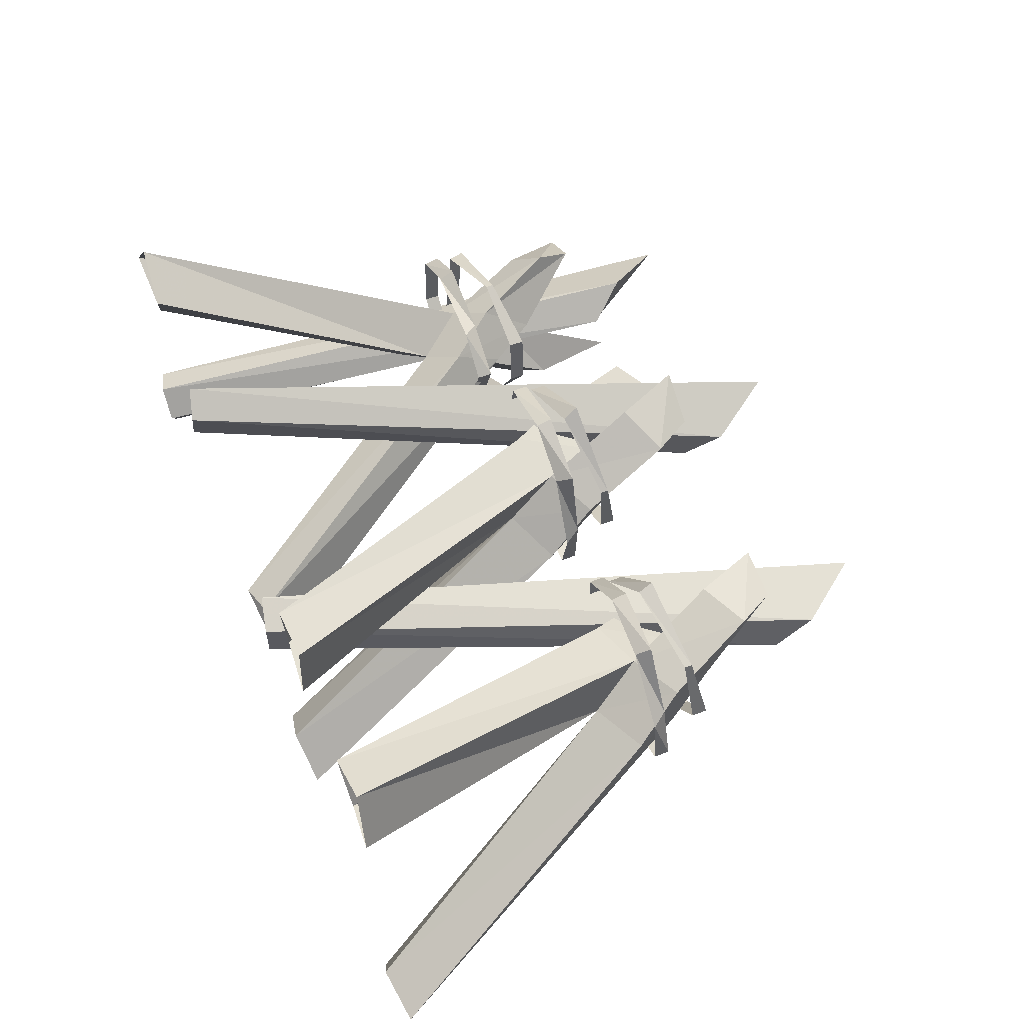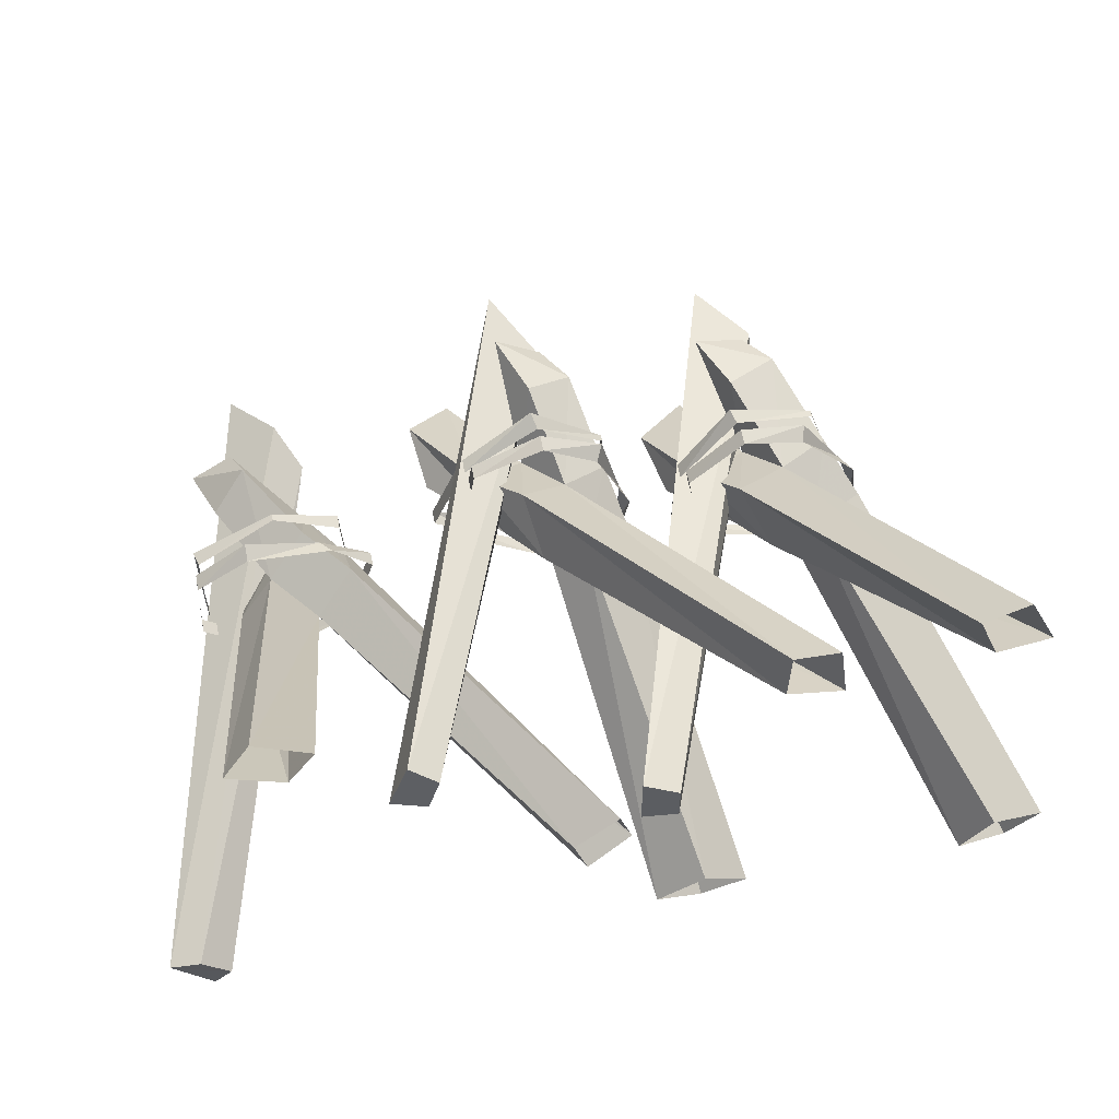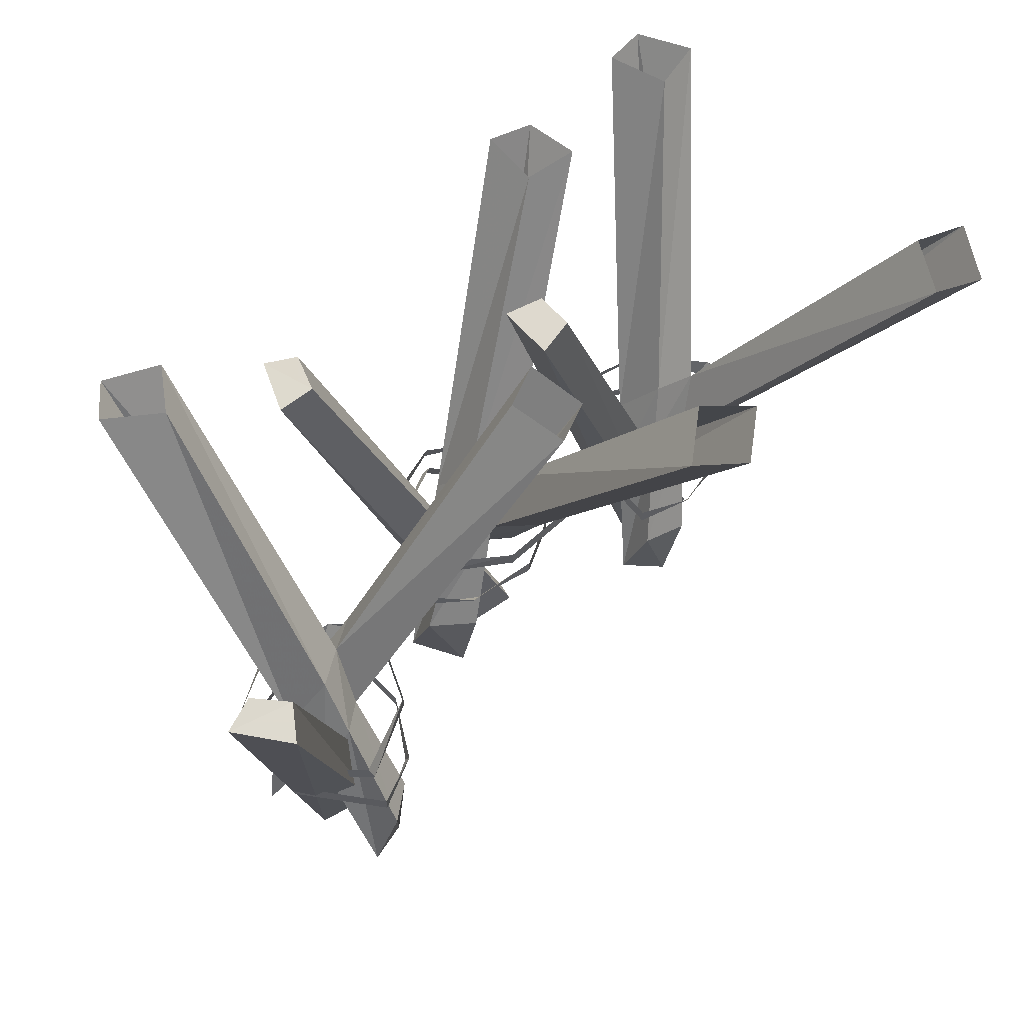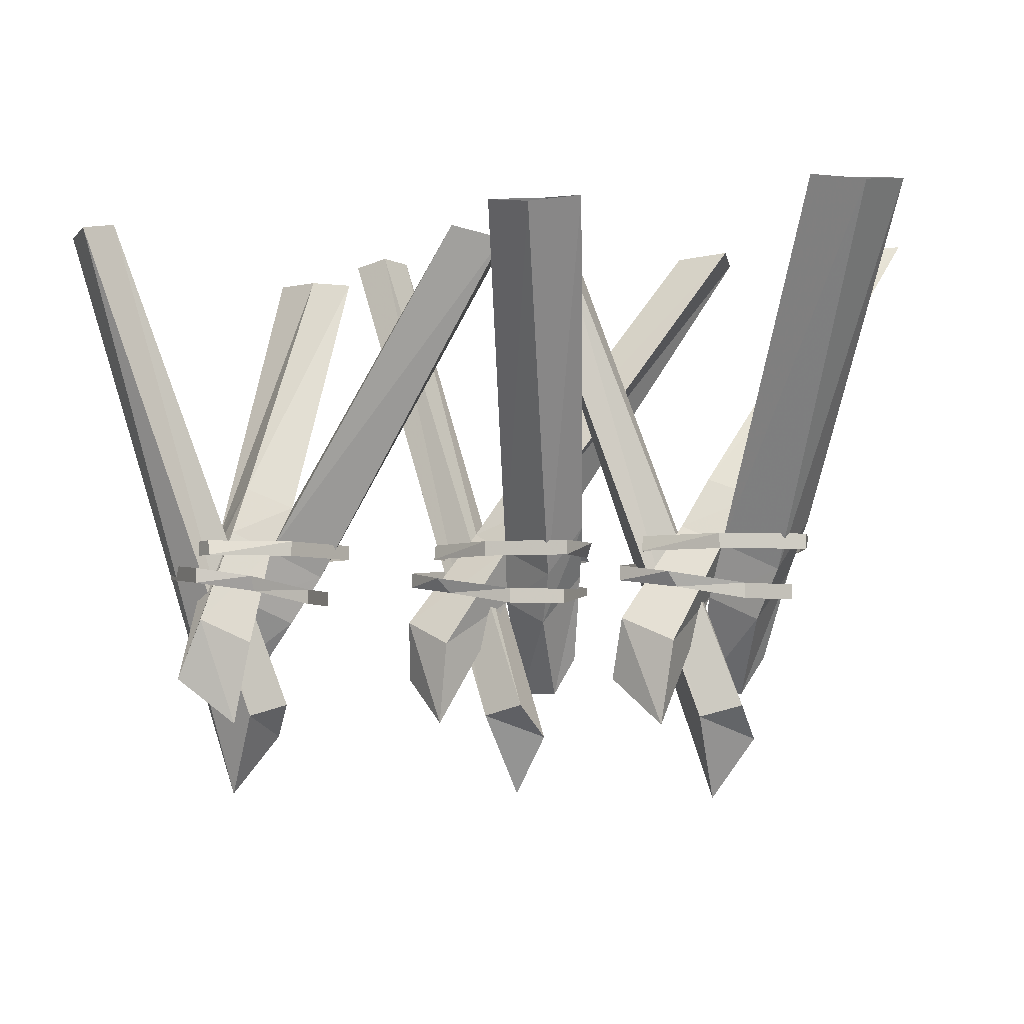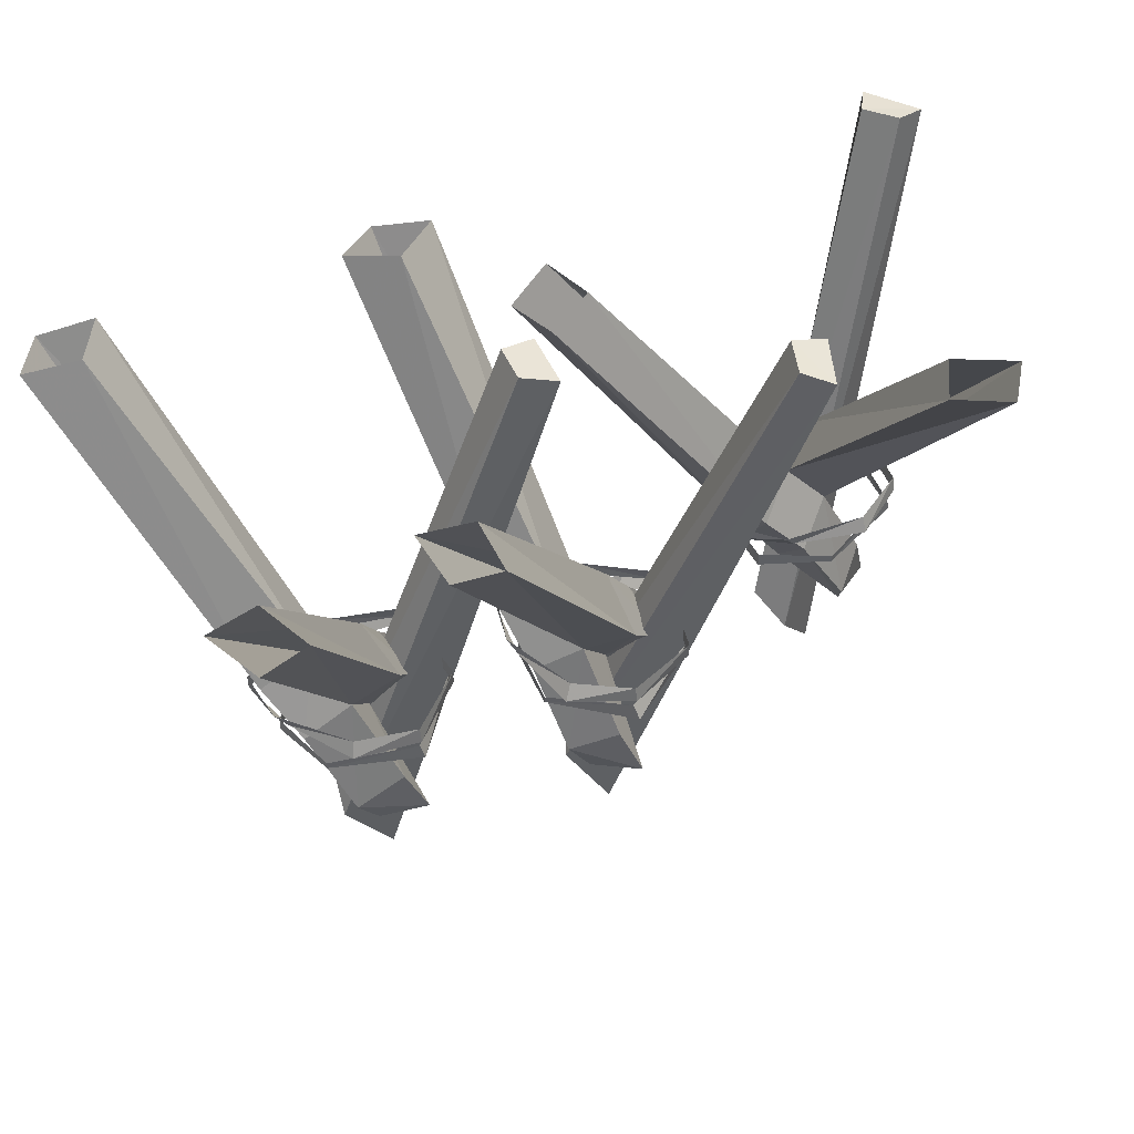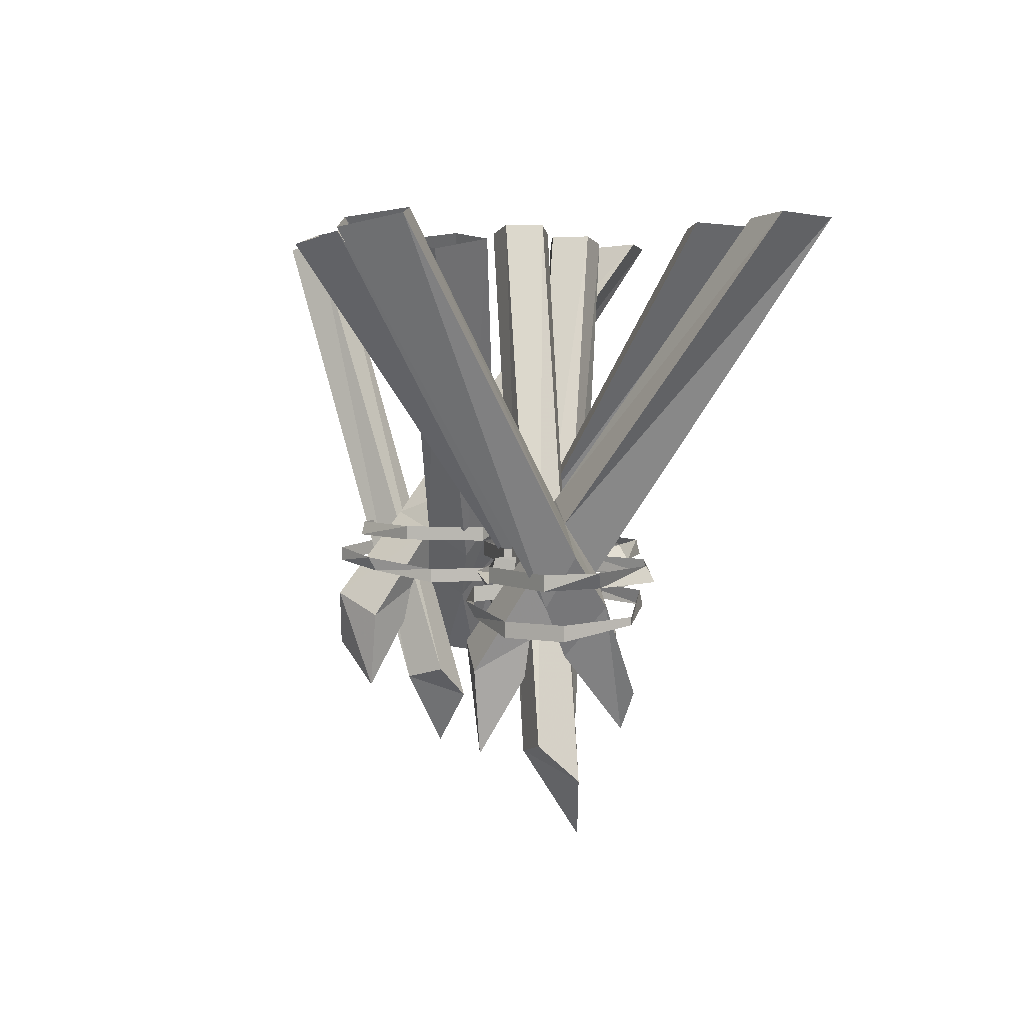
<metadata>
{"format":"obj","ext":"obj","renderer":"f3d","projection":"perspective","resolution":1024,"background":"white","views":[{"elev":58.1,"azim":-111.7,"up":"+Z"},{"elev":54.0,"azim":168.9,"up":"+Z"},{"elev":57.8,"azim":140.7,"up":"+Y"},{"elev":-5.0,"azim":-161.6,"up":"+Y"},{"elev":49.7,"azim":-23.9,"up":"+Y"},{"elev":4.6,"azim":-99.3,"up":"+Y"}]}
</metadata>
<code>
v 0.1641 -1.641 -0.03125
v 0.1875 -1.812 -0.007812
v 0.07031 -1.547 0.1016
v 0.05469 -1.438 0.04688
v 0.2656 -1.594 0.007812
v 0.2812 -1.719 0.05469
v 0.1719 -1.5 0.1328
v 0.09375 -1.398 0.1875
v 0 -1.438 0.1484
v 0.03906 -1.625 0.2422
v 0.08594 -1.75 0.2578
v -0.02344 -1.594 0.07031
v -0.05469 -1.492 0.007812
v -0.1641 -0.7891 -0.4688
v -0.0625 -0.7656 -0.4141
v -0.02344 -1.336 0.07031
v 0.1328 -1.398 0.07031
v 0.07031 -1.297 0.1016
v -0.2734 -0.7578 0.3203
v -0.2734 -0.75 0.4453
v -0.3672 -0.7578 0.4297
v -0.09375 -1.492 0.1172
v -0.05469 -1.672 0.2031
v -0.007812 -1.75 0.2031
v -0.125 -1.391 0.03125
v -0.25 -0.7656 -0.3906
v -0.3828 -0.75 0.3125
v -0.1562 -0.75 -0.3281
v 0.3672 -0.7422 0.2422
v 0.3906 -0.7422 0.1641
v 0.01562 -1.773 0.03125
v -0.01562 -1.844 0.1016
v 0.4219 -0.7578 0.2812
v 0.4609 -0.7578 0.1719
v 0.1016 -1.797 0.04688
v 0.0625 -1.969 0.1484
v 0.04688 -1.453 0.2969
v 0.1875 -1.453 0.2344
v 0.1875 -1.422 0.2344
v 0.04688 -1.422 0.2891
v -0.07812 -1.453 0.2422
v -0.0625 -1.422 0.2266
v -0.1172 -1.453 0.09375
v -0.1328 -1.422 0.07812
v -0.1094 -1.453 -0.03125
v -0.1094 -1.422 -0.03125
v 0.07031 -1.453 -0.04688
v 0.07031 -1.422 -0.04688
v 0.2188 -1.453 0.03906
v 0.2188 -1.422 0.04688
v -0.08594 -1.555 0.02344
v -0.09375 -1.531 0.1719
v -0.09375 -1.516 0.1719
v -0.08594 -1.523 0.02344
v 0.01562 -1.555 -0.03906
v 0.01562 -1.523 -0.03906
v 0.1562 -1.531 -0.03125
v 0.1797 -1.5 -0.04688
v 0.2656 -1.516 0.02344
v 0.2656 -1.484 0.02344
v 0.2031 -1.5 0.1953
v 0.2031 -1.469 0.1953
v 0.05469 -1.516 0.2969
v 0.04688 -1.484 0.2812
v 0.5312 -1.641 -0.2422
v 0.5625 -1.812 -0.25
v 0.6094 -1.547 -0.1016
v 0.5469 -1.438 -0.1094
v 0.6094 -1.594 -0.3203
v 0.6641 -1.719 -0.3125
v 0.6797 -1.5 -0.1719
v 0.6875 -1.398 -0.07812
v 0.6172 -1.438 -0.01562
v 0.7109 -1.625 -0.007812
v 0.75 -1.75 -0.03906
v 0.5312 -1.594 -0.03125
v 0.4609 -1.492 -0.03125
v -0.007812 -0.7891 -0.1641
v 0.08594 -0.7656 -0.2188
v 0.5312 -1.336 -0.03125
v 0.6094 -1.398 -0.1719
v 0.6094 -1.297 -0.1016
v 0.6328 -0.7578 0.3047
v 0.7422 -0.75 0.3672
v 0.6875 -0.7578 0.4453
v 0.5391 -1.492 0.05469
v 0.6406 -1.672 0.0625
v 0.6641 -1.75 0.01562
v 0.4531 -1.391 0.03906
v 0.02344 -0.7656 -0.04688
v 0.5781 -0.75 0.3984
v 0.1172 -0.75 -0.1016
v 0.8672 -0.7422 -0.2969
v 0.8125 -0.7422 -0.3516
v 0.5156 -1.773 -0.08594
v 0.5625 -1.844 -0.02344
v 0.9297 -0.7578 -0.3203
v 0.8516 -0.7578 -0.4141
v 0.5703 -1.797 -0.1562
v 0.6484 -1.969 -0.07031
v 0.7656 -1.453 0.01562
v 0.7734 -1.453 -0.1406
v 0.7734 -1.422 -0.1406
v 0.7656 -1.422 0.007812
v 0.6562 -1.453 0.09375
v 0.6562 -1.422 0.07812
v 0.5078 -1.453 0.0625
v 0.4844 -1.422 0.07031
v 0.4062 -1.453 0
v 0.4062 -1.422 0
v 0.4688 -1.453 -0.1719
v 0.4688 -1.422 -0.1719
v 0.6172 -1.453 -0.2656
v 0.625 -1.422 -0.2578
v 0.4609 -1.555 0.007812
v 0.5938 -1.531 0.07812
v 0.5938 -1.516 0.07812
v 0.4609 -1.523 0.007812
v 0.4531 -1.555 -0.1172
v 0.4531 -1.523 -0.1172
v 0.5234 -1.531 -0.2422
v 0.5234 -1.5 -0.2578
v 0.625 -1.516 -0.3125
v 0.625 -1.484 -0.3125
v 0.7578 -1.5 -0.1719
v 0.7578 -1.469 -0.1719
v 0.7656 -1.516 0.007812
v 0.7578 -1.484 0.007812
v -0.3672 -1.641 -0.1328
v -0.3359 -1.812 -0.1172
v -0.4062 -1.547 0.02344
v -0.4453 -1.438 -0.02344
v -0.2578 -1.594 -0.1328
v -0.2266 -1.719 -0.09375
v -0.3047 -1.5 0.02344
v -0.3594 -1.398 0.09375
v -0.4609 -1.438 0.09375
v -0.3906 -1.625 0.1641
v -0.3438 -1.75 0.1641
v -0.5078 -1.594 0.02344
v -0.5625 -1.492 -0.02344
v -0.8203 -0.7891 -0.4375
v -0.7109 -0.7656 -0.4141
v -0.5078 -1.336 0.02344
v -0.3594 -1.398 -0.02344
v -0.4062 -1.297 0.02344
v -0.6641 -0.7578 0.3438
v -0.6172 -0.75 0.4609
v -0.7109 -0.7578 0.4844
v -0.5625 -1.492 0.09375
v -0.4922 -1.672 0.1641
v -0.4453 -1.75 0.1484
v -0.6172 -1.391 0.02344
v -0.875 -0.7656 -0.3281
v -0.7656 -0.75 0.375
v -0.7656 -0.75 -0.3047
v -0.08594 -0.7422 0.05469
v -0.08594 -0.7422 -0.02344
v -0.4844 -1.773 -0.02344
v -0.4922 -1.844 0.05469
v -0.01562 -0.7578 0.07812
v -0.01562 -0.7578 -0.03906
v -0.3984 -1.797 -0.03906
v -0.3984 -1.969 0.07031
v -0.3672 -1.453 0.2188
v -0.2578 -1.453 0.1094
v -0.2578 -1.422 0.1094
v -0.3672 -1.422 0.2109
v -0.5 -1.453 0.2031
v -0.4922 -1.422 0.1875
v -0.5859 -1.453 0.07812
v -0.6094 -1.422 0.07031
v -0.625 -1.453 -0.03906
v -0.625 -1.422 -0.03906
v -0.4609 -1.453 -0.1172
v -0.4609 -1.422 -0.1172
v -0.2891 -1.453 -0.08594
v -0.2891 -1.422 -0.07812
v -0.5859 -1.555 0.007812
v -0.5391 -1.531 0.1484
v -0.5391 -1.516 0.1484
v -0.5859 -1.523 0.007812
v -0.5078 -1.555 -0.09375
v -0.5078 -1.523 -0.09375
v -0.375 -1.531 -0.1328
v -0.3594 -1.5 -0.1484
v -0.25 -1.516 -0.1172
v -0.25 -1.484 -0.1172
v -0.25 -1.5 0.07031
v -0.25 -1.469 0.07031
v -0.3594 -1.516 0.2109
v -0.3672 -1.484 0.2031
f 1 2 3
f 1 3 4
f 1 4 5
f 1 5 2
f 2 5 6
f 2 6 7
f 2 7 3
f 3 7 8
f 3 8 9
f 3 9 10
f 3 10 11
f 3 11 12
f 3 12 13
f 3 13 4
f 4 13 14
f 4 14 15
f 4 15 16
f 4 16 17
f 4 17 5
f 5 17 6
f 6 17 7
f 7 17 18
f 7 18 8
f 8 18 19
f 8 19 20
f 8 20 9
f 9 20 21
f 9 21 16
f 9 16 22
f 9 22 23
f 9 23 10
f 10 23 11
f 11 23 24
f 11 24 12
f 12 24 22
f 12 22 25
f 12 25 13
f 13 25 26
f 13 26 14
f 17 16 18
f 18 16 27
f 18 27 19
f 16 21 27
f 22 24 23
f 16 25 22
f 25 16 28
f 25 28 26
f 15 28 16
f 29 30 31
f 29 31 32
f 29 32 33
f 29 33 30
f 30 33 34
f 30 34 35
f 30 35 31
f 31 35 32
f 32 35 36
f 32 36 33
f 33 36 34
f 34 36 35
f 65 66 67
f 65 67 68
f 65 68 69
f 65 69 66
f 66 69 70
f 66 70 71
f 66 71 67
f 67 71 72
f 67 72 73
f 67 73 74
f 67 74 75
f 67 75 76
f 67 76 77
f 67 77 68
f 68 77 78
f 68 78 79
f 68 79 80
f 68 80 81
f 68 81 69
f 69 81 70
f 70 81 71
f 71 81 82
f 71 82 72
f 72 82 83
f 72 83 84
f 72 84 73
f 73 84 85
f 73 85 80
f 73 80 86
f 73 86 87
f 73 87 74
f 74 87 75
f 75 87 88
f 75 88 76
f 76 88 86
f 76 86 89
f 76 89 77
f 77 89 90
f 77 90 78
f 81 80 82
f 82 80 91
f 82 91 83
f 80 85 91
f 86 88 87
f 80 89 86
f 89 80 92
f 89 92 90
f 79 92 80
f 93 94 95
f 93 95 96
f 93 96 97
f 93 97 94
f 94 97 98
f 94 98 99
f 94 99 95
f 95 99 96
f 96 99 100
f 96 100 97
f 97 100 98
f 98 100 99
f 129 130 131
f 129 131 132
f 129 132 133
f 129 133 130
f 130 133 134
f 130 134 135
f 130 135 131
f 131 135 136
f 131 136 137
f 131 137 138
f 131 138 139
f 131 139 140
f 131 140 141
f 131 141 132
f 132 141 142
f 132 142 143
f 132 143 144
f 132 144 145
f 132 145 133
f 133 145 134
f 134 145 135
f 135 145 146
f 135 146 136
f 136 146 147
f 136 147 148
f 136 148 137
f 137 148 149
f 137 149 144
f 137 144 150
f 137 150 151
f 137 151 138
f 138 151 139
f 139 151 152
f 139 152 140
f 140 152 150
f 140 150 153
f 140 153 141
f 141 153 154
f 141 154 142
f 145 144 146
f 146 144 155
f 146 155 147
f 144 149 155
f 150 152 151
f 144 153 150
f 153 144 156
f 153 156 154
f 143 156 144
f 157 158 159
f 157 159 160
f 157 160 161
f 157 161 158
f 158 161 162
f 158 162 163
f 158 163 159
f 159 163 160
f 160 163 164
f 160 164 161
f 161 164 162
f 162 164 163
f 37 38 39
f 37 39 40
f 37 40 41
f 41 40 42
f 41 42 43
f 43 42 44
f 43 44 45
f 45 44 46
f 45 46 47
f 47 46 48
f 47 48 49
f 49 48 50
f 49 50 38
f 38 50 39
f 51 52 53
f 51 53 54
f 51 54 55
f 55 54 56
f 55 56 57
f 57 56 58
f 57 58 59
f 59 58 60
f 59 60 61
f 61 60 62
f 61 62 63
f 63 62 64
f 63 64 52
f 52 64 53
f 101 102 103
f 101 103 104
f 101 104 105
f 105 104 106
f 105 106 107
f 107 106 108
f 107 108 109
f 109 108 110
f 109 110 111
f 111 110 112
f 111 112 113
f 113 112 114
f 113 114 102
f 102 114 103
f 115 116 117
f 115 117 118
f 115 118 119
f 119 118 120
f 119 120 121
f 121 120 122
f 121 122 123
f 123 122 124
f 123 124 125
f 125 124 126
f 125 126 127
f 127 126 128
f 127 128 116
f 116 128 117
f 165 166 167
f 165 167 168
f 165 168 169
f 169 168 170
f 169 170 171
f 171 170 172
f 171 172 173
f 173 172 174
f 173 174 175
f 175 174 176
f 175 176 177
f 177 176 178
f 177 178 166
f 166 178 167
f 179 180 181
f 179 181 182
f 179 182 183
f 183 182 184
f 183 184 185
f 185 184 186
f 185 186 187
f 187 186 188
f 187 188 189
f 189 188 190
f 189 190 191
f 191 190 192
f 191 192 180
f 180 192 181

</code>
